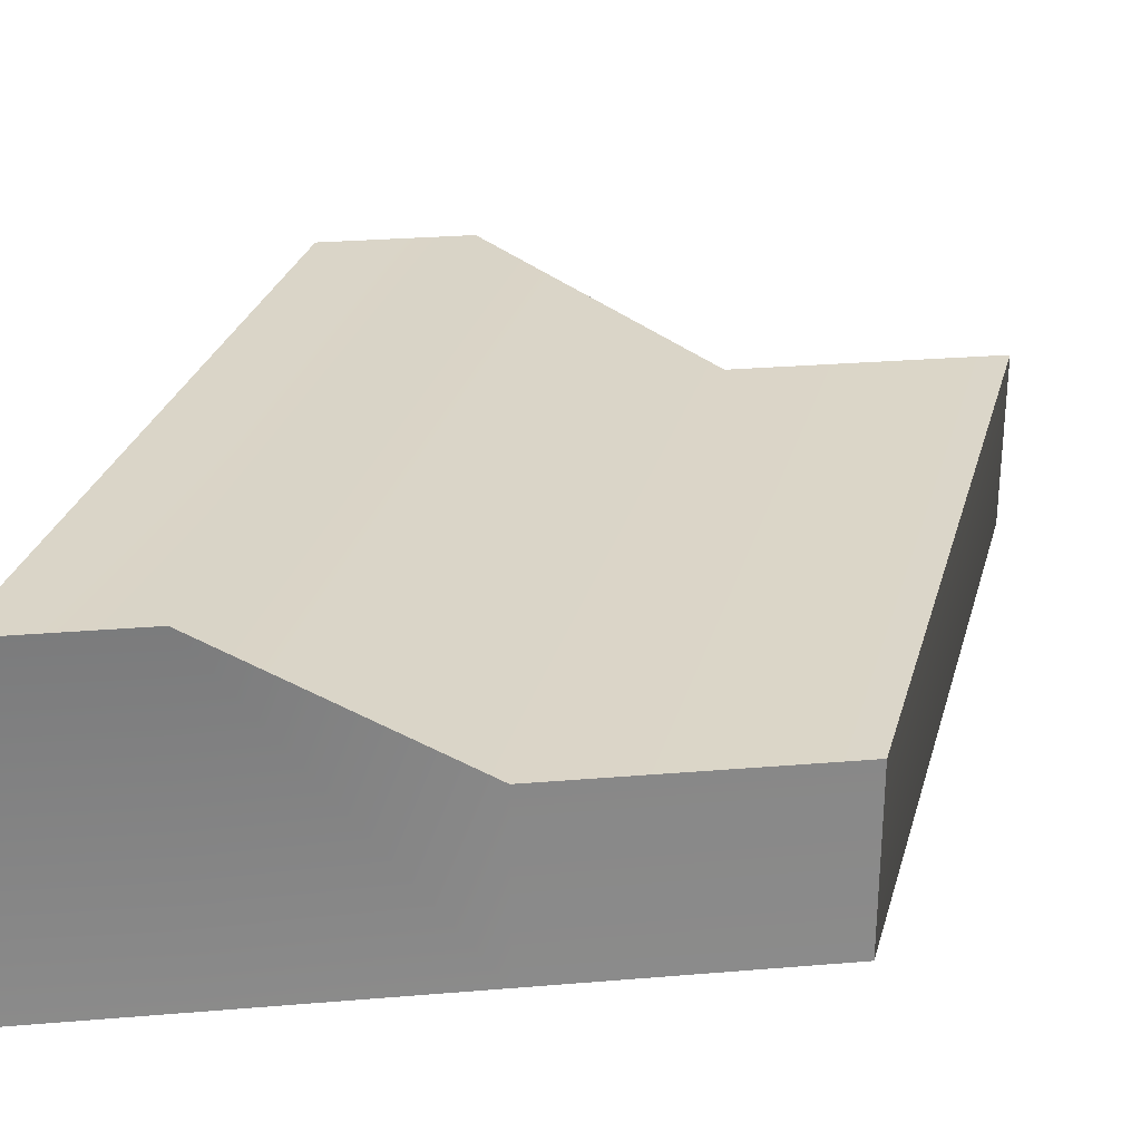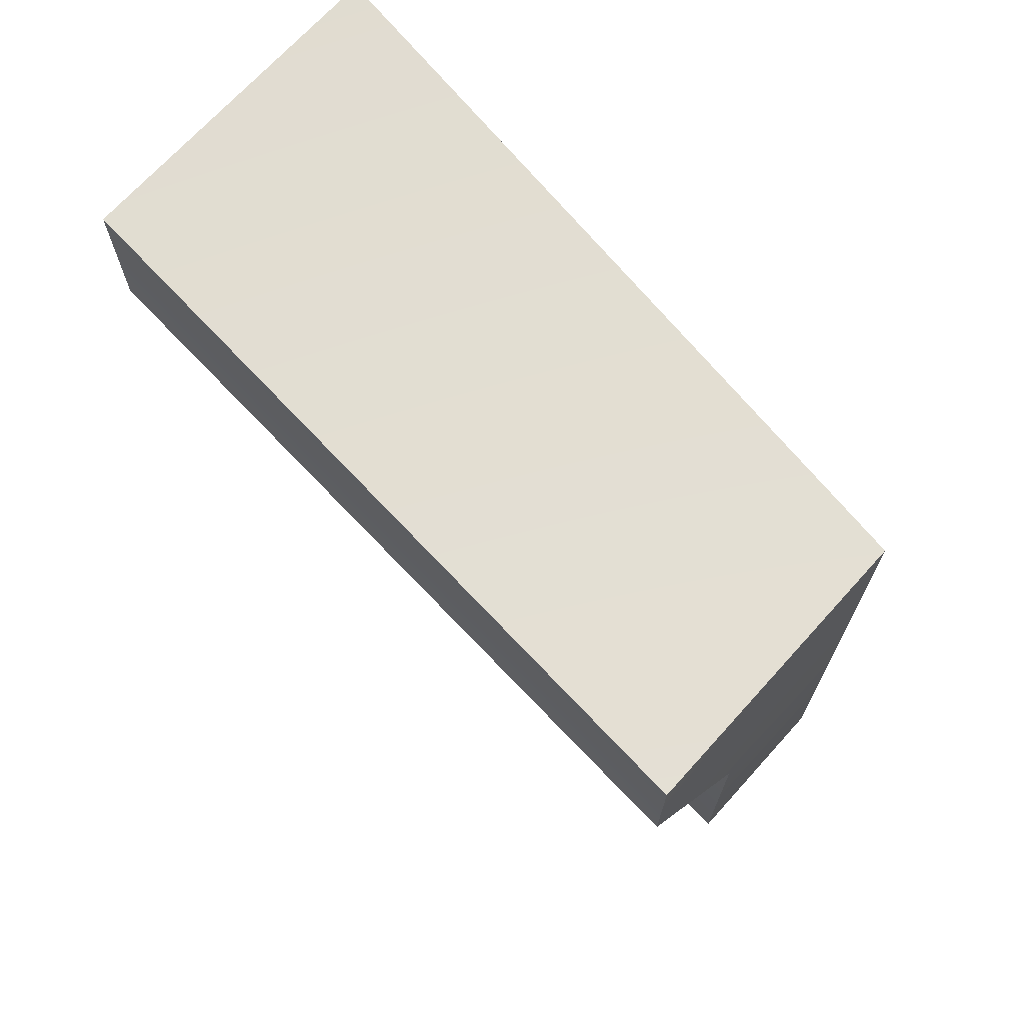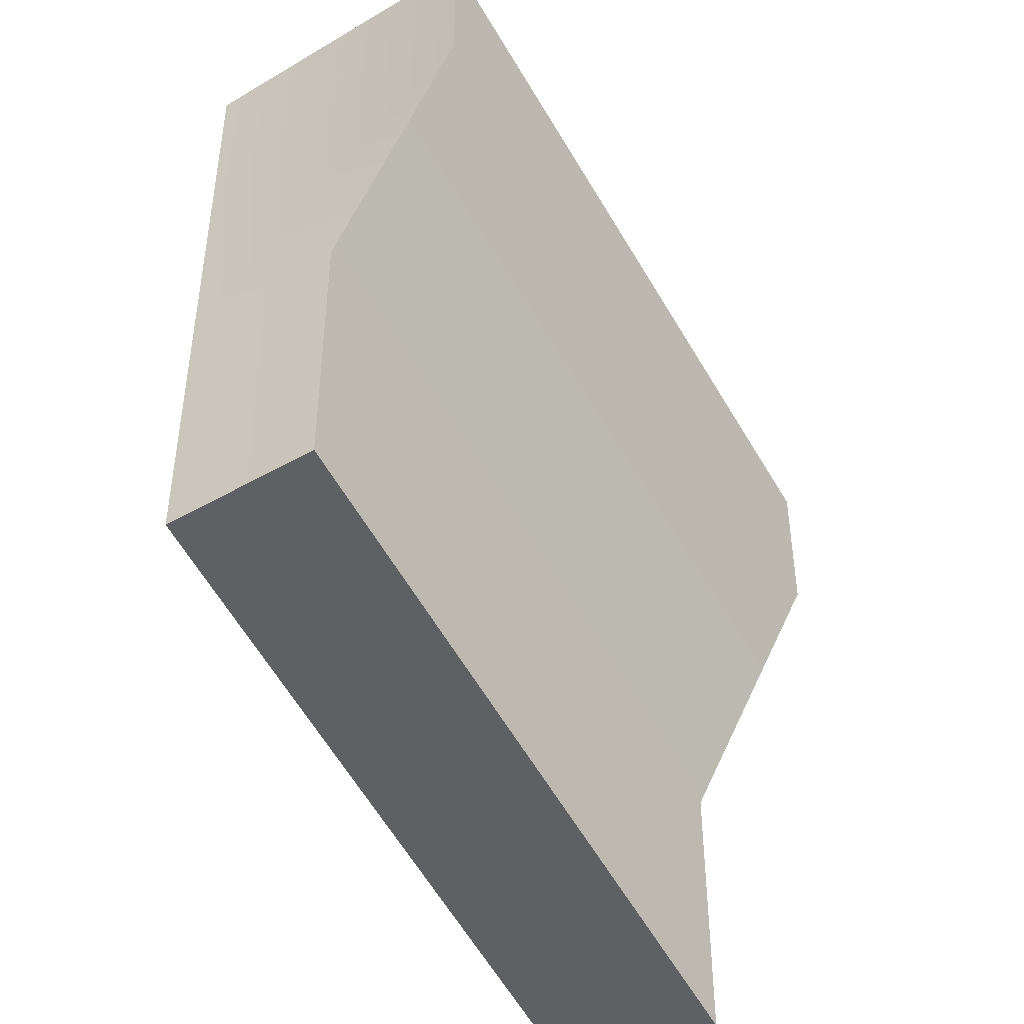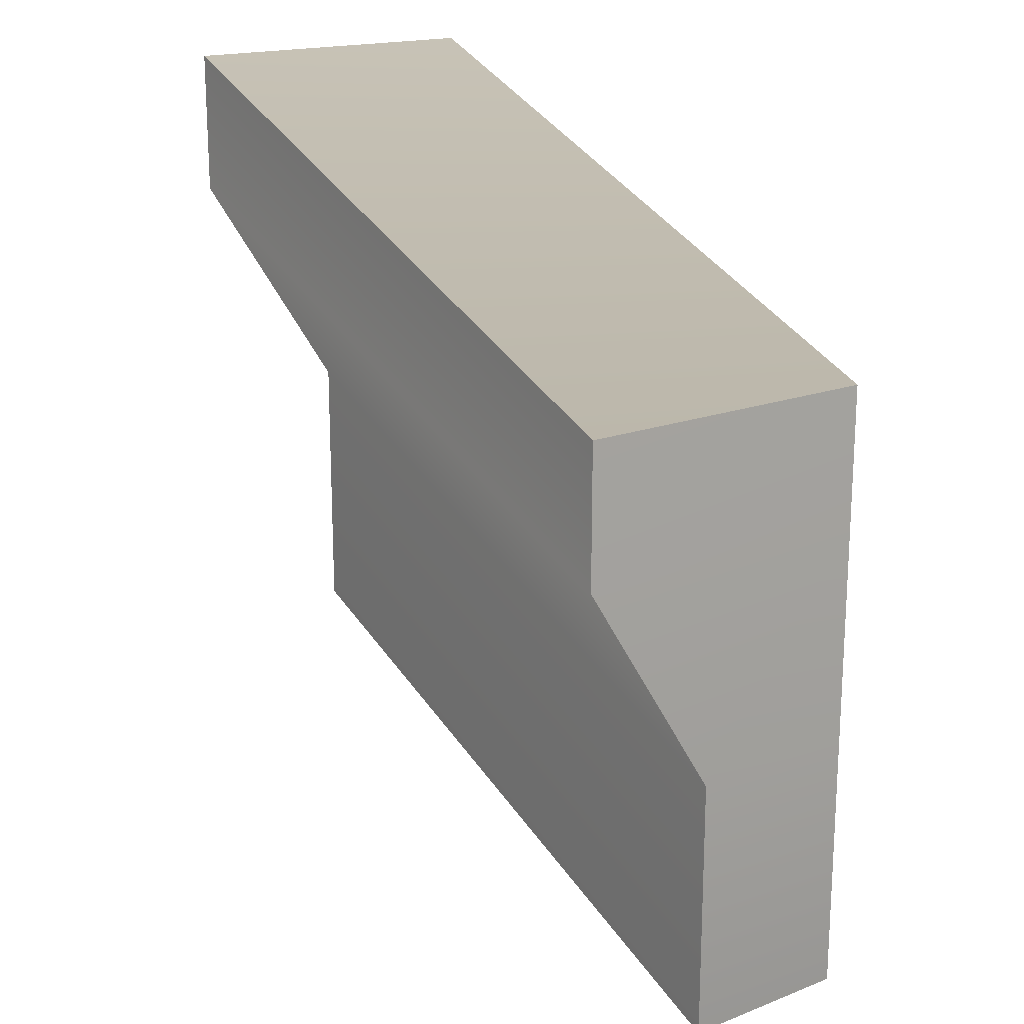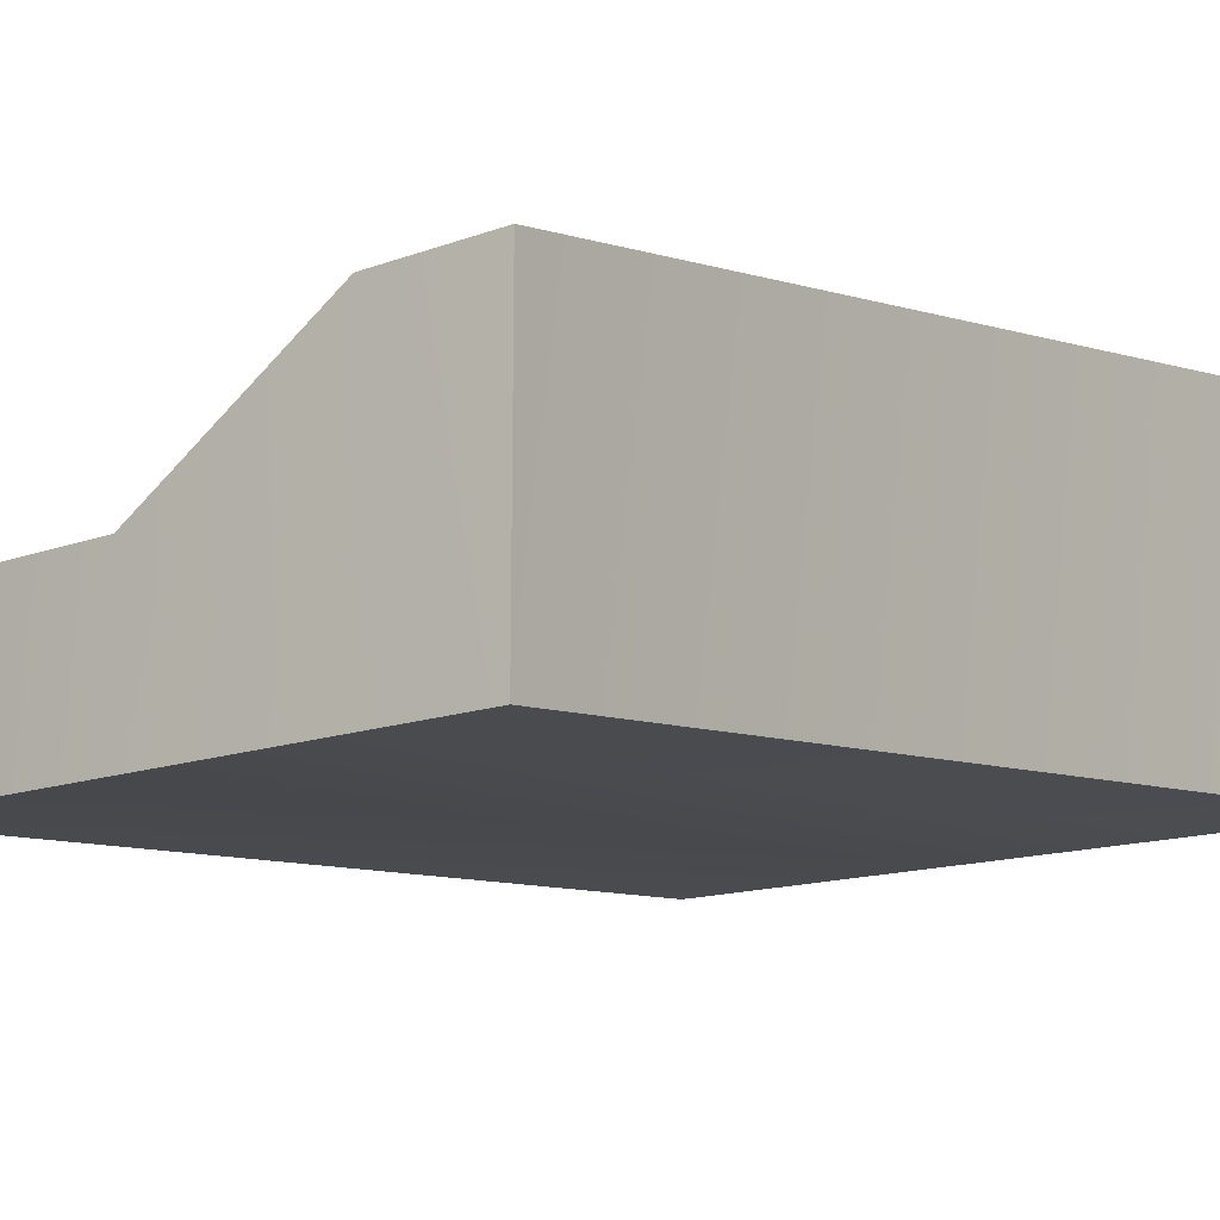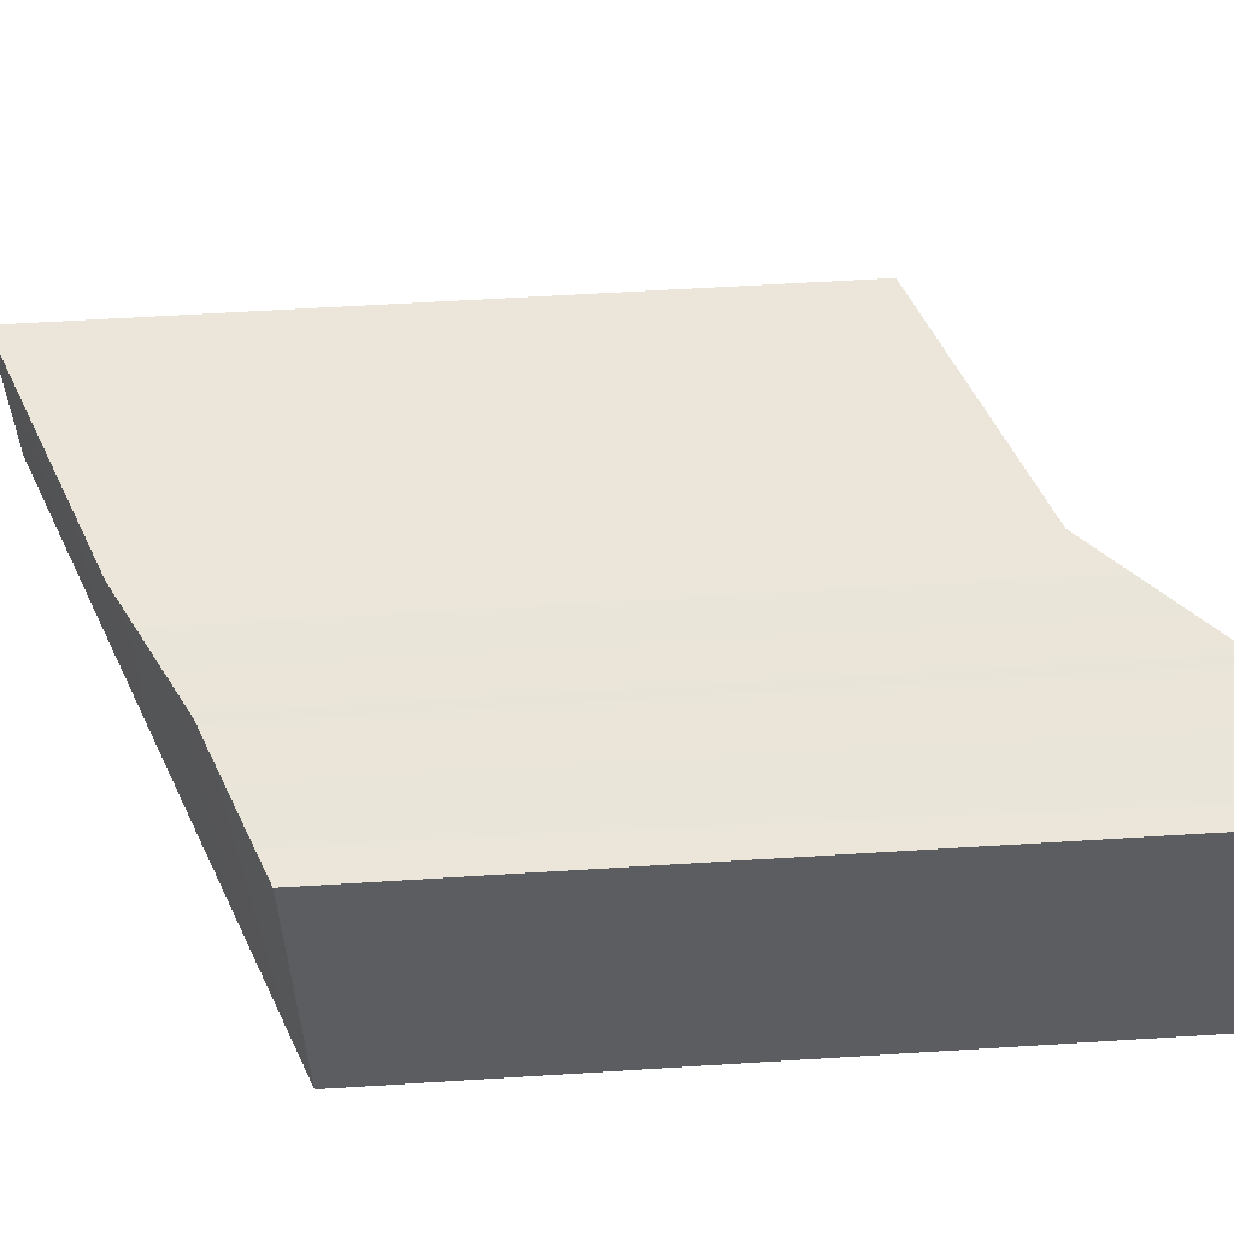
<metadata>
{"format":"obj","ext":"obj","renderer":"f3d","projection":"perspective","resolution":1024,"background":"white","views":[{"elev":28.5,"azim":82.9,"up":"+Y"},{"elev":70.0,"azim":-137.9,"up":"+Z"},{"elev":-42.3,"azim":124.7,"up":"+Z"},{"elev":18.1,"azim":-126.3,"up":"+Z"},{"elev":-14.7,"azim":-51.9,"up":"+Y"},{"elev":57.3,"azim":-25.6,"up":"+Y"}]}
</metadata>
<code>
g 3segs Cube
v -32.65 22.19 61.82
v 32.66 22.19 87.97
v -32.65 22.19 48.04
v 32.66 22.19 74.2
v -32.65 8.257 -0.2112
v -32.65 8.257 -0.2112
v 32.66 8.257 25.94
v -32.65 8.257 25.96
v 32.66 8.257 52.11
v 32.66 22.19 87.97
v 32.66 -8.91 87.97
v 32.66 -8.91 74.2
v 32.66 22.19 74.2
v 32.66 8.257 25.94
v 32.66 -8.91 25.94
v 32.66 -8.91 52.11
v 32.66 8.257 52.11
v -32.65 22.19 61.82
v -32.65 -8.91 61.82
v -32.65 22.19 48.04
v -32.65 -8.91 48.04
v -32.65 8.257 -0.2112
v -32.65 -8.91 -0.2112
v -32.65 8.257 25.96
v -32.65 -8.91 25.96
v 32.66 -8.91 87.97
v -32.65 -8.91 61.82
v 32.66 -8.91 74.2
v -32.65 -8.91 48.04
v 32.66 -8.91 25.94
v 32.66 -8.91 25.94
v -32.65 -8.91 -0.2112
v 32.66 -8.91 52.11
v -32.65 -8.91 25.96
v 32.66 -8.91 25.94
v -32.65 -8.91 -0.2112
v -32.65 8.257 -0.2112
v 32.66 8.257 25.94
v -32.65 -8.91 61.82
v 32.66 -8.91 87.97
v -32.65 22.19 61.82
v 32.66 22.19 87.97
v -32.65 8.257 25.96
v 32.66 8.257 52.11
v -32.65 22.19 48.04
v 32.66 22.19 74.2
v 32.66 -8.91 52.11
v 32.66 8.257 52.11
v 32.66 -8.91 74.2
v 32.66 22.19 74.2
v -32.65 8.257 25.96
v -32.65 -8.91 25.96
v -32.65 22.19 48.04
v -32.65 -8.91 48.04
v 32.66 -8.91 52.11
v -32.65 -8.91 25.96
v 32.66 -8.91 74.2
v -32.65 -8.91 48.04
f 4 4 2
f 2 2 4
f 4 4 2
f 2 2 4
f 4 3 1
f 1 2 4
f 7 6 9
f 9 9 7
f 6 6 9
f 9 9 6
f 6 5 8
f 8 9 6
f 12 13 10
f 10 11 12
f 15 14 17
f 17 16 15
f 20 21 19
f 19 18 20
f 22 23 25
f 25 24 22
f 18 18 18
f 18 18 18
f 18 18 18
f 18 18 18
f 18 18 18
f 18 18 18
f 18 18 18
f 18 18 18
f 18 18 18
f 18 18 18
f 18 18 18
f 18 18 18
f 18 18 18
f 18 18 18
f 18 18 18
f 18 18 18
f 18 18 18
f 18 18 18
f 18 18 18
f 18 18 18
f 18 18 18
f 18 18 18
f 18 18 18
f 18 18 18
f 18 18 18
f 18 18 18
f 29 29 27
f 27 27 29
f 29 29 27
f 27 27 29
f 29 28 26
f 26 27 29
f 32 31 34
f 34 34 32
f 31 31 34
f 34 34 31
f 31 30 33
f 33 34 31
f 30 30 30
f 30 30 30
f 37 38 35
f 35 36 37
f 41 39 40
f 40 42 41
f 44 44 46
f 46 46 44
f 44 44 46
f 46 46 44
f 44 43 45
f 45 46 44
f 47 48 50
f 50 49 47
f 51 52 54
f 54 53 51
f 56 56 58
f 58 58 56
f 56 56 58
f 58 58 56
f 56 55 57
f 57 58 56

</code>
